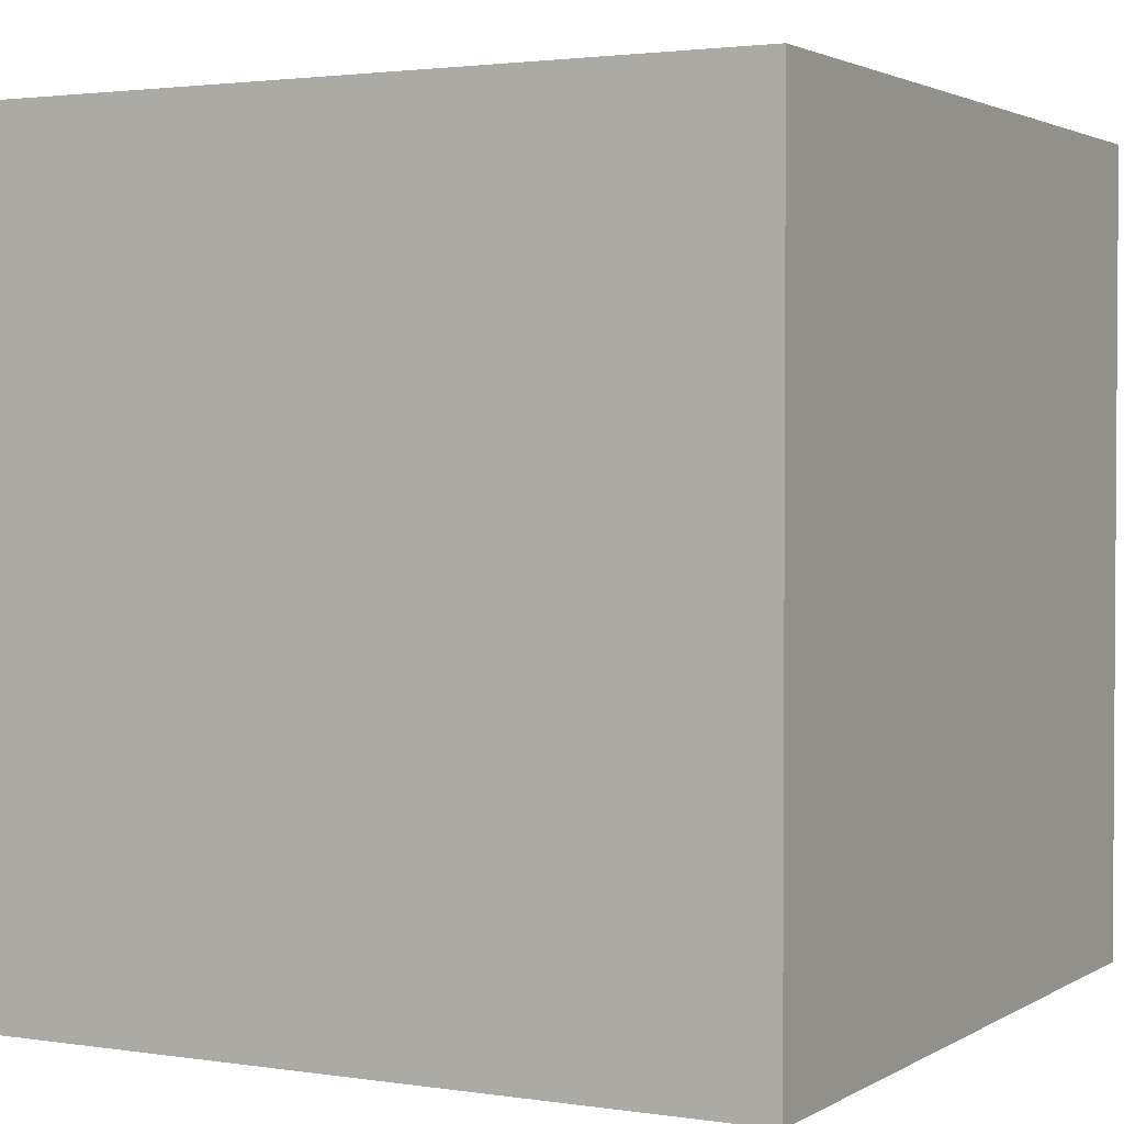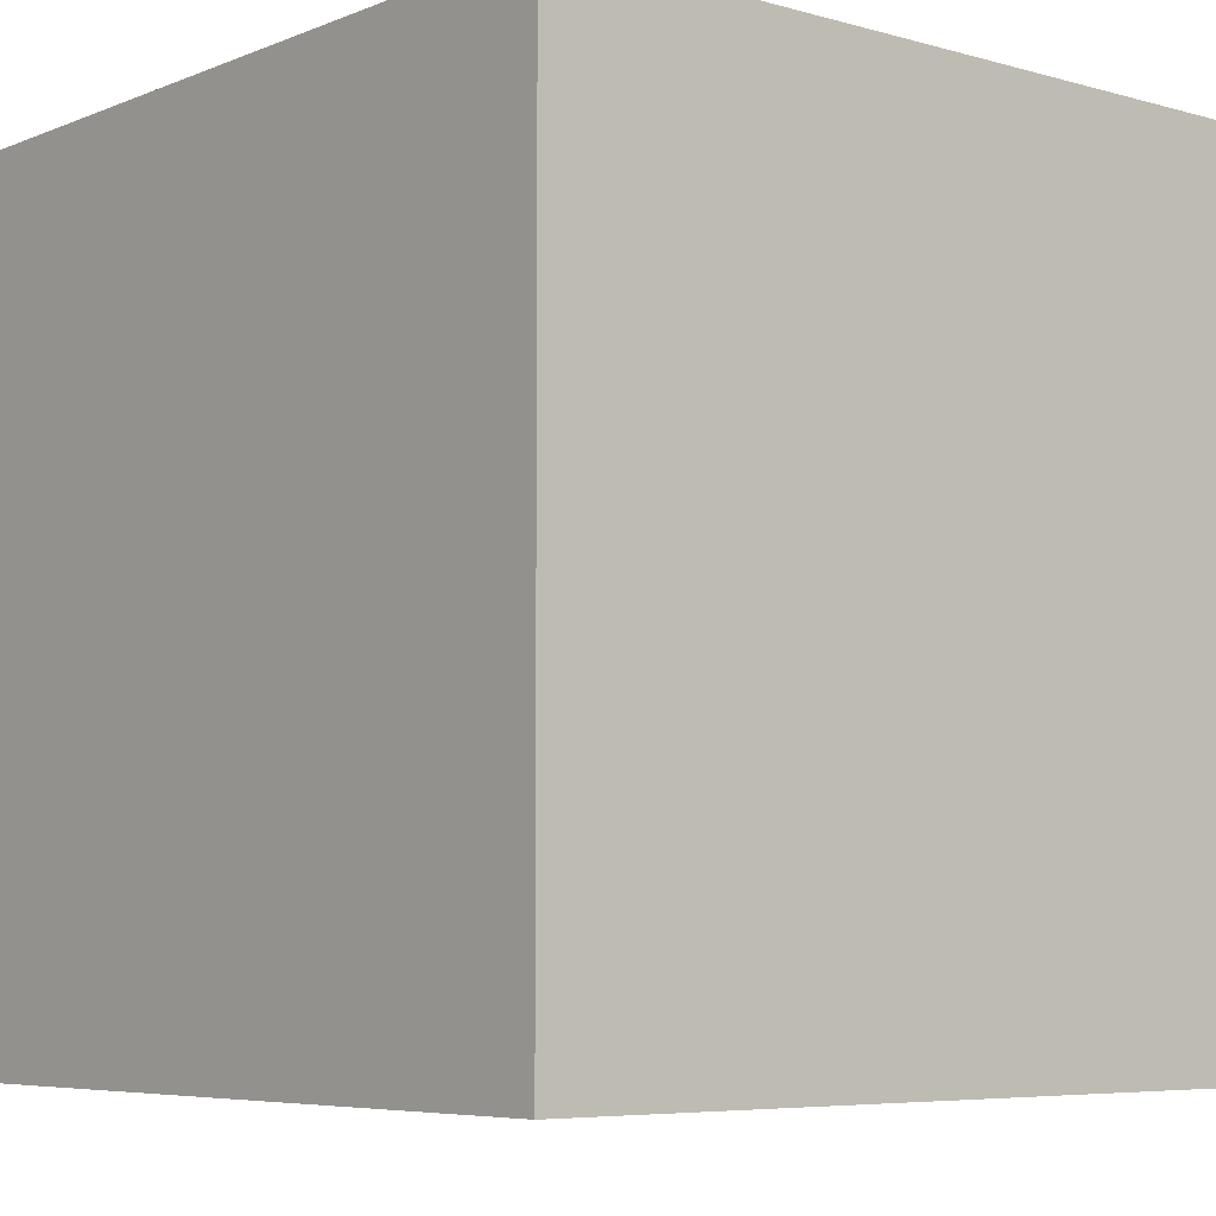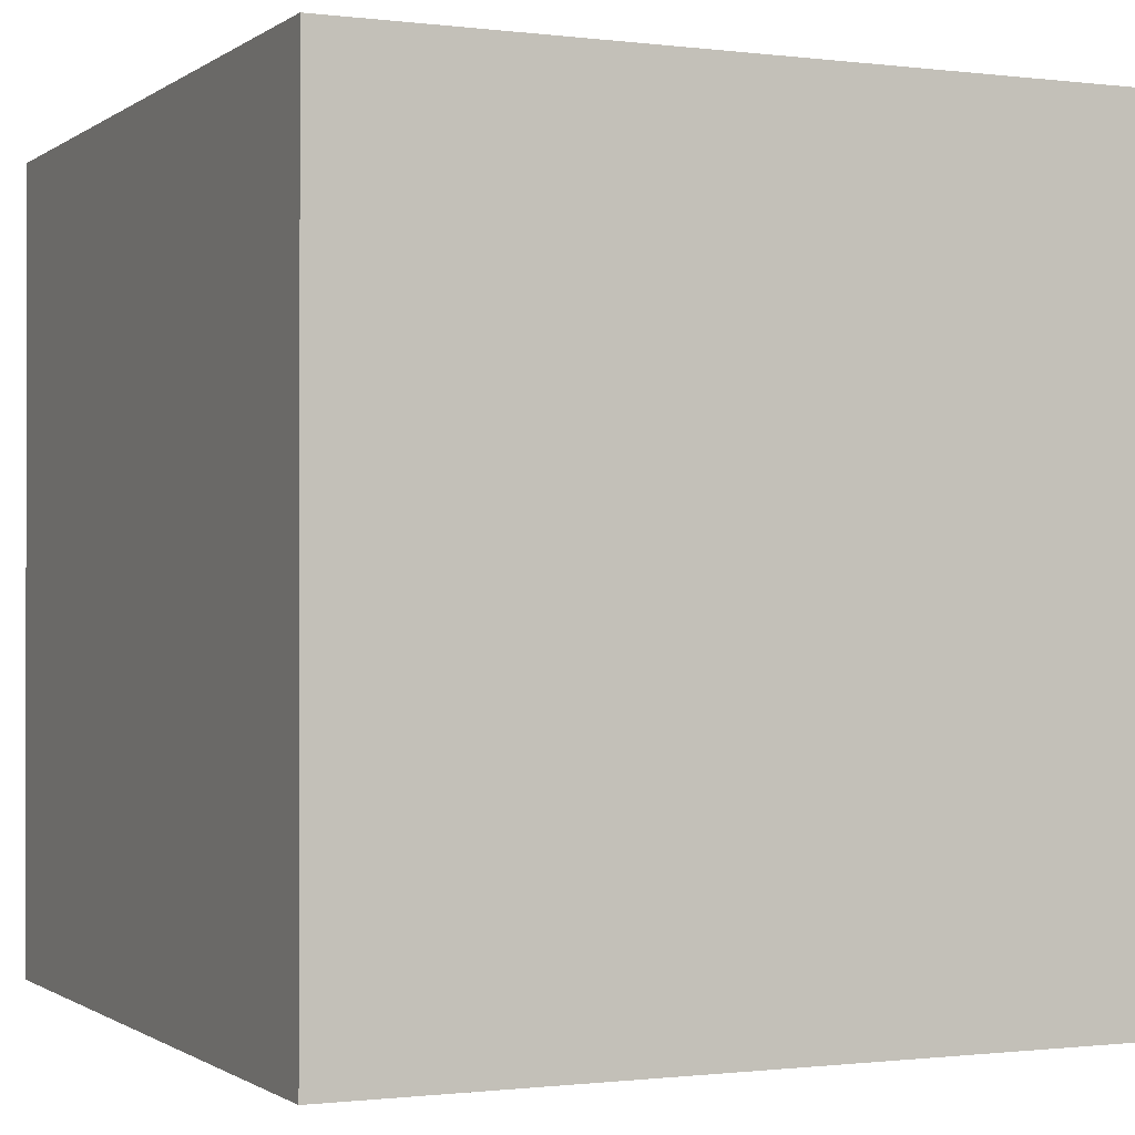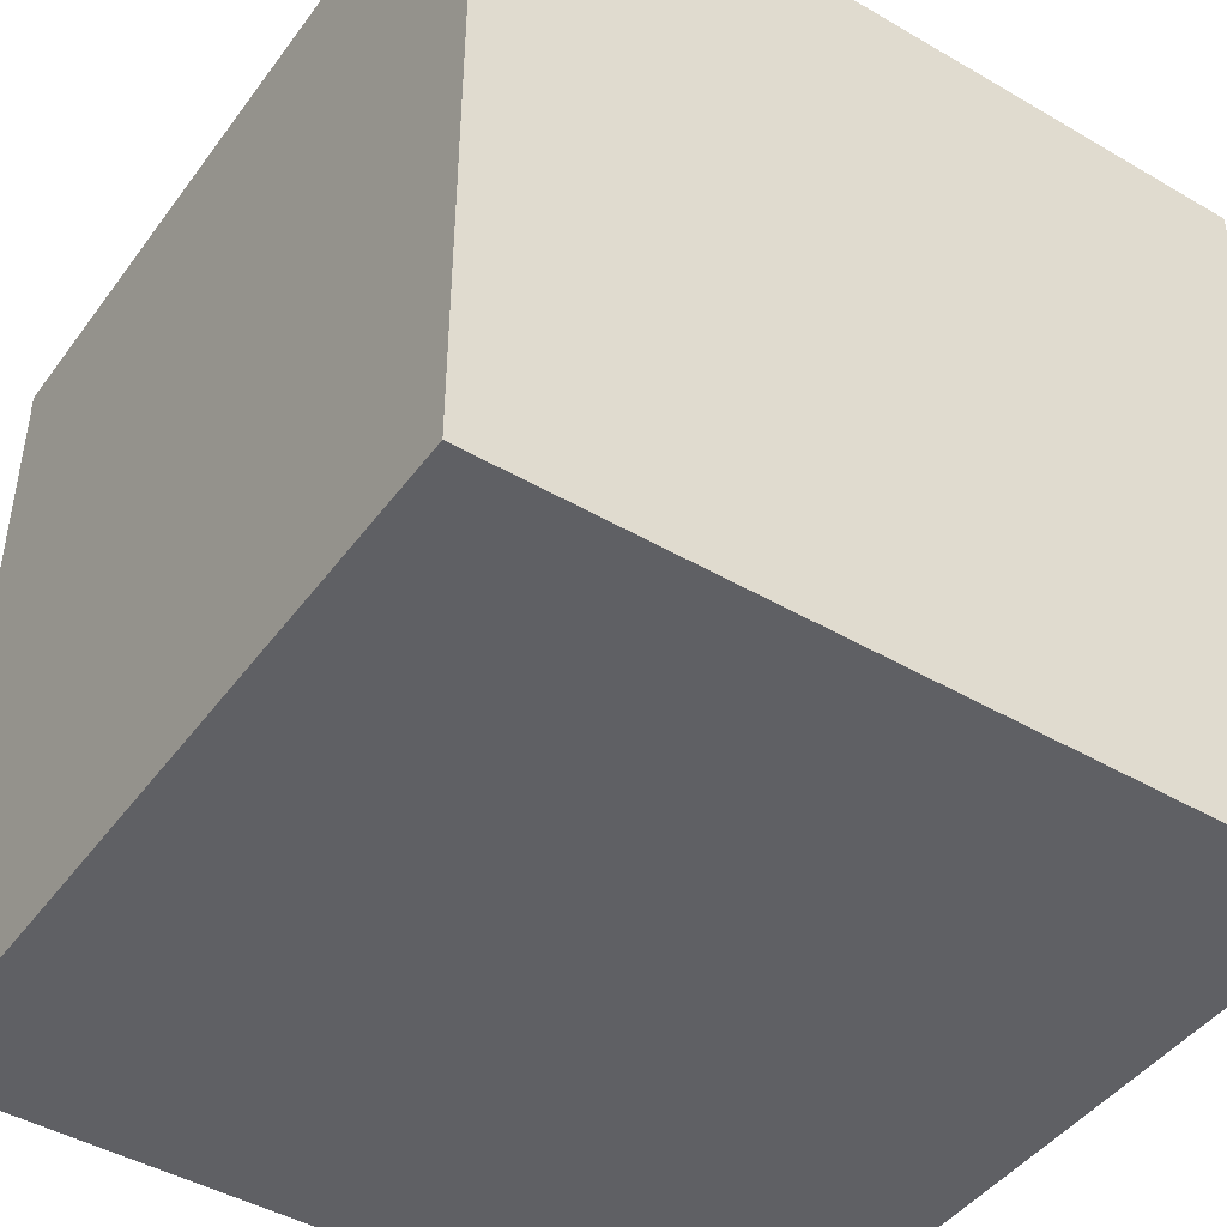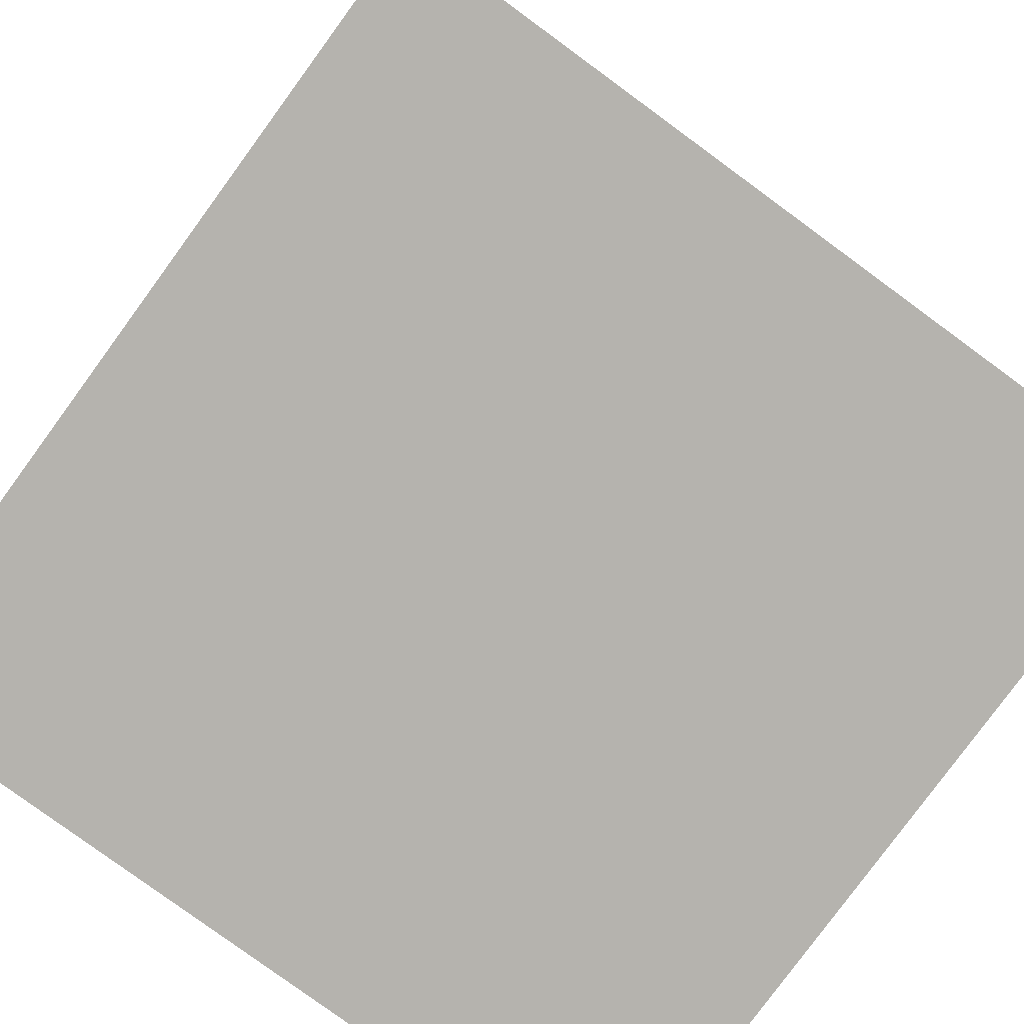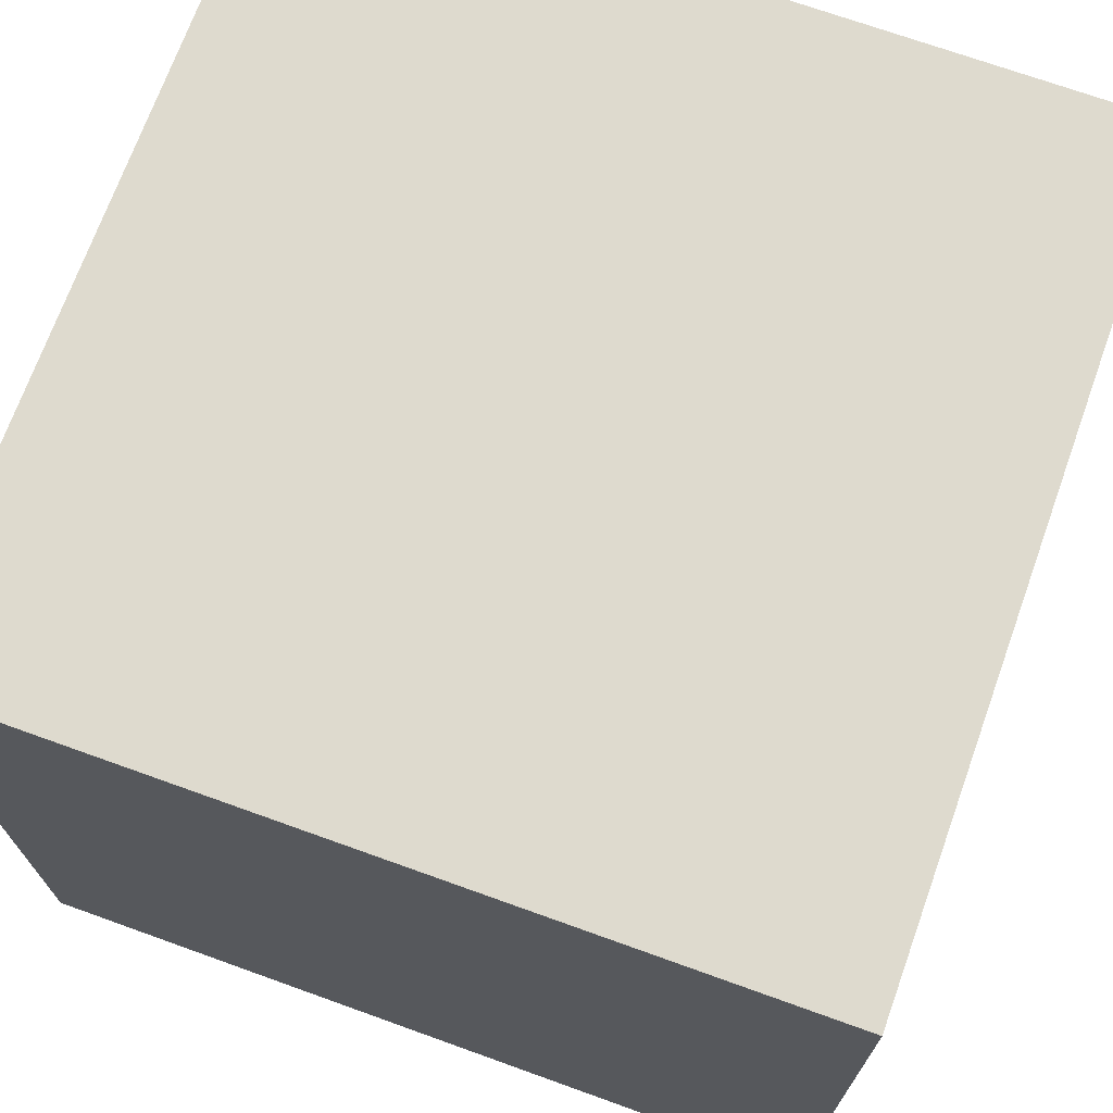
<metadata>
{"format":"obj","ext":"obj","renderer":"f3d","projection":"perspective","resolution":1024,"background":"white","views":[{"elev":2.2,"azim":28.2,"up":"+Y"},{"elev":-6.1,"azim":139.9,"up":"+Y"},{"elev":-0.8,"azim":-114.7,"up":"+Y"},{"elev":-45.0,"azim":-34.0,"up":"+Y"},{"elev":-80.0,"azim":143.8,"up":"+Z"},{"elev":71.1,"azim":-70.2,"up":"+Z"}]}
</metadata>
<code>
o Cube.007
v 13.1 2.9 35.3
v 13.1 3.5 35.3
v 13.1 2.9 34.7
v 13.1 3.5 34.7
v 13.7 2.9 35.3
v 13.7 3.5 35.3
v 13.7 2.9 34.7
v 13.7 3.5 34.7
f 2 3 1
f 4 7 3
f 8 5 7
f 6 1 5
f 7 1 3
f 4 6 8
f 2 4 3
f 4 8 7
f 8 6 5
f 6 2 1
f 7 5 1
f 4 2 6

</code>
